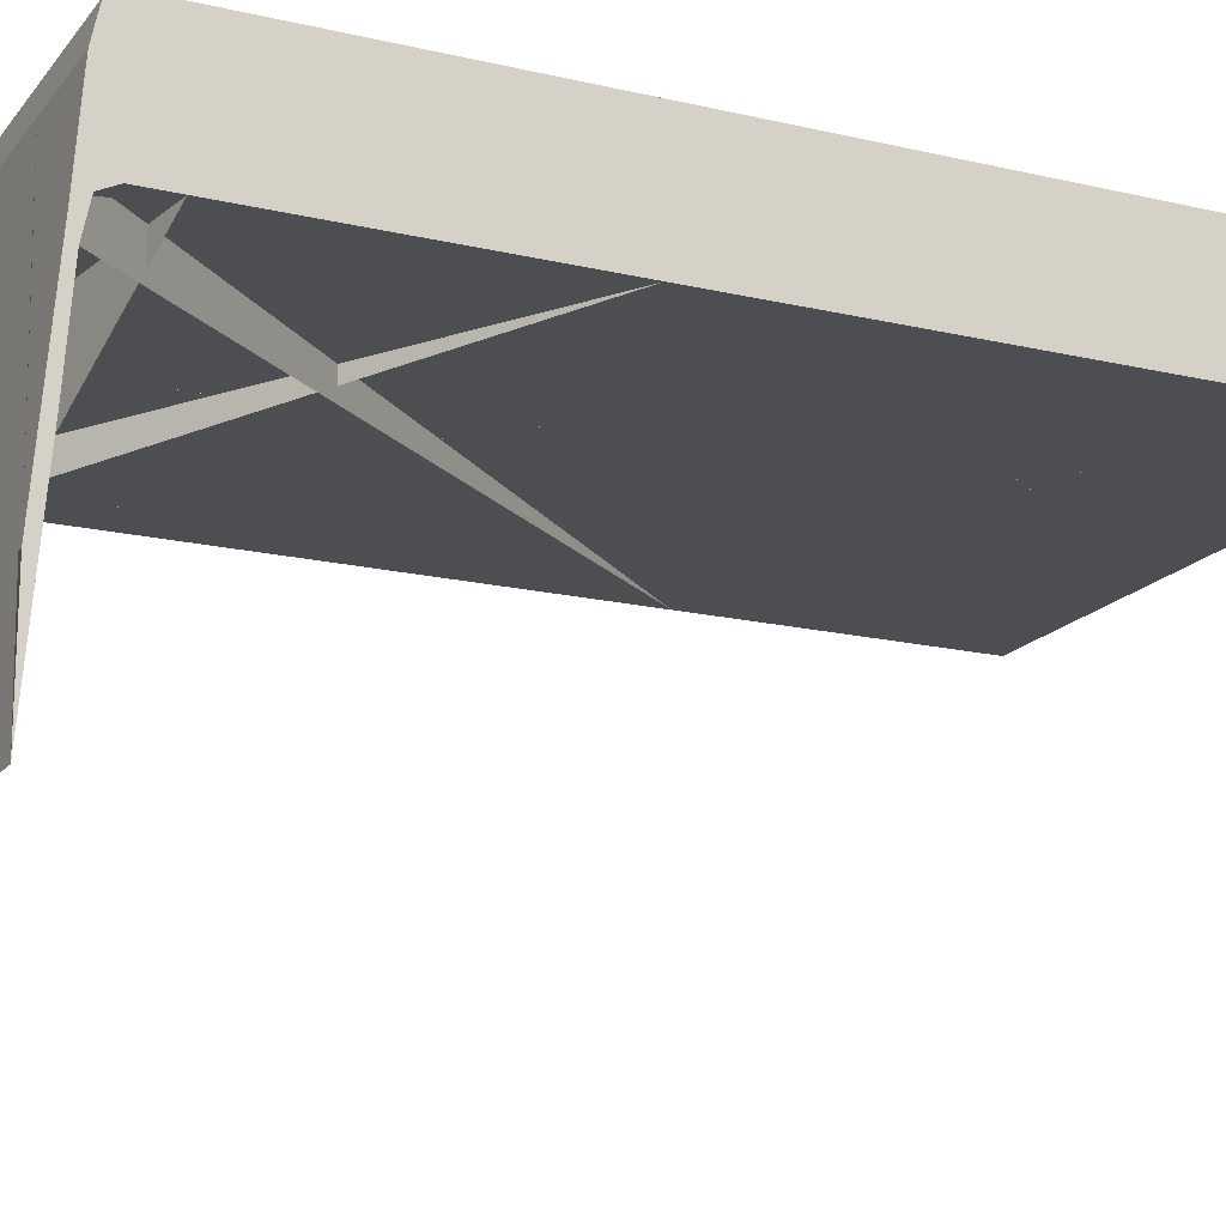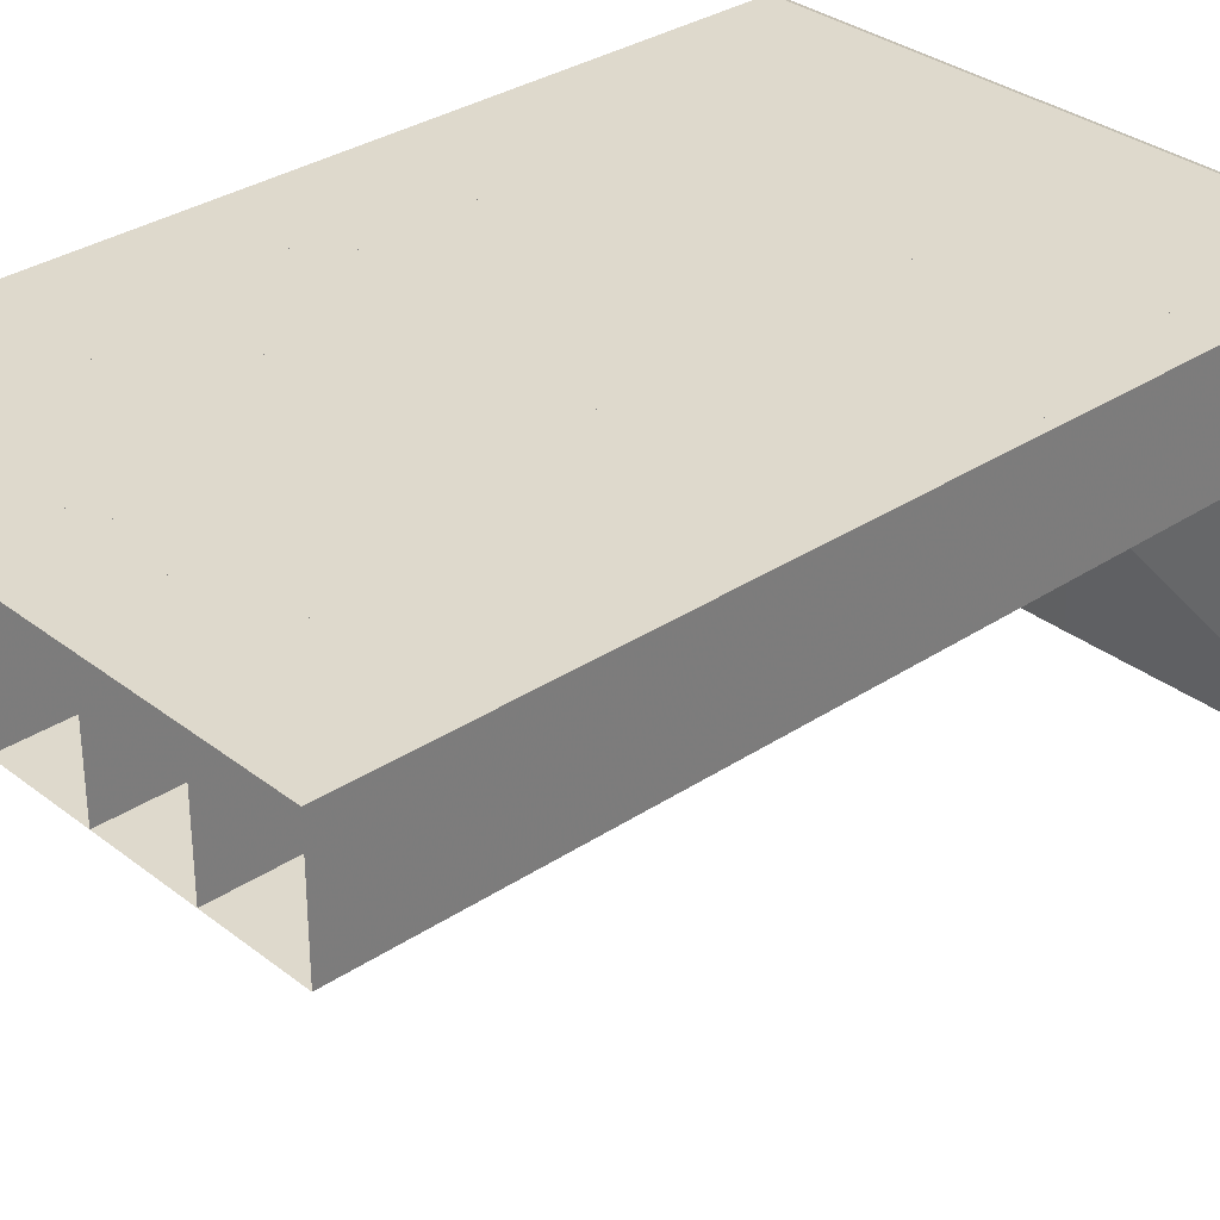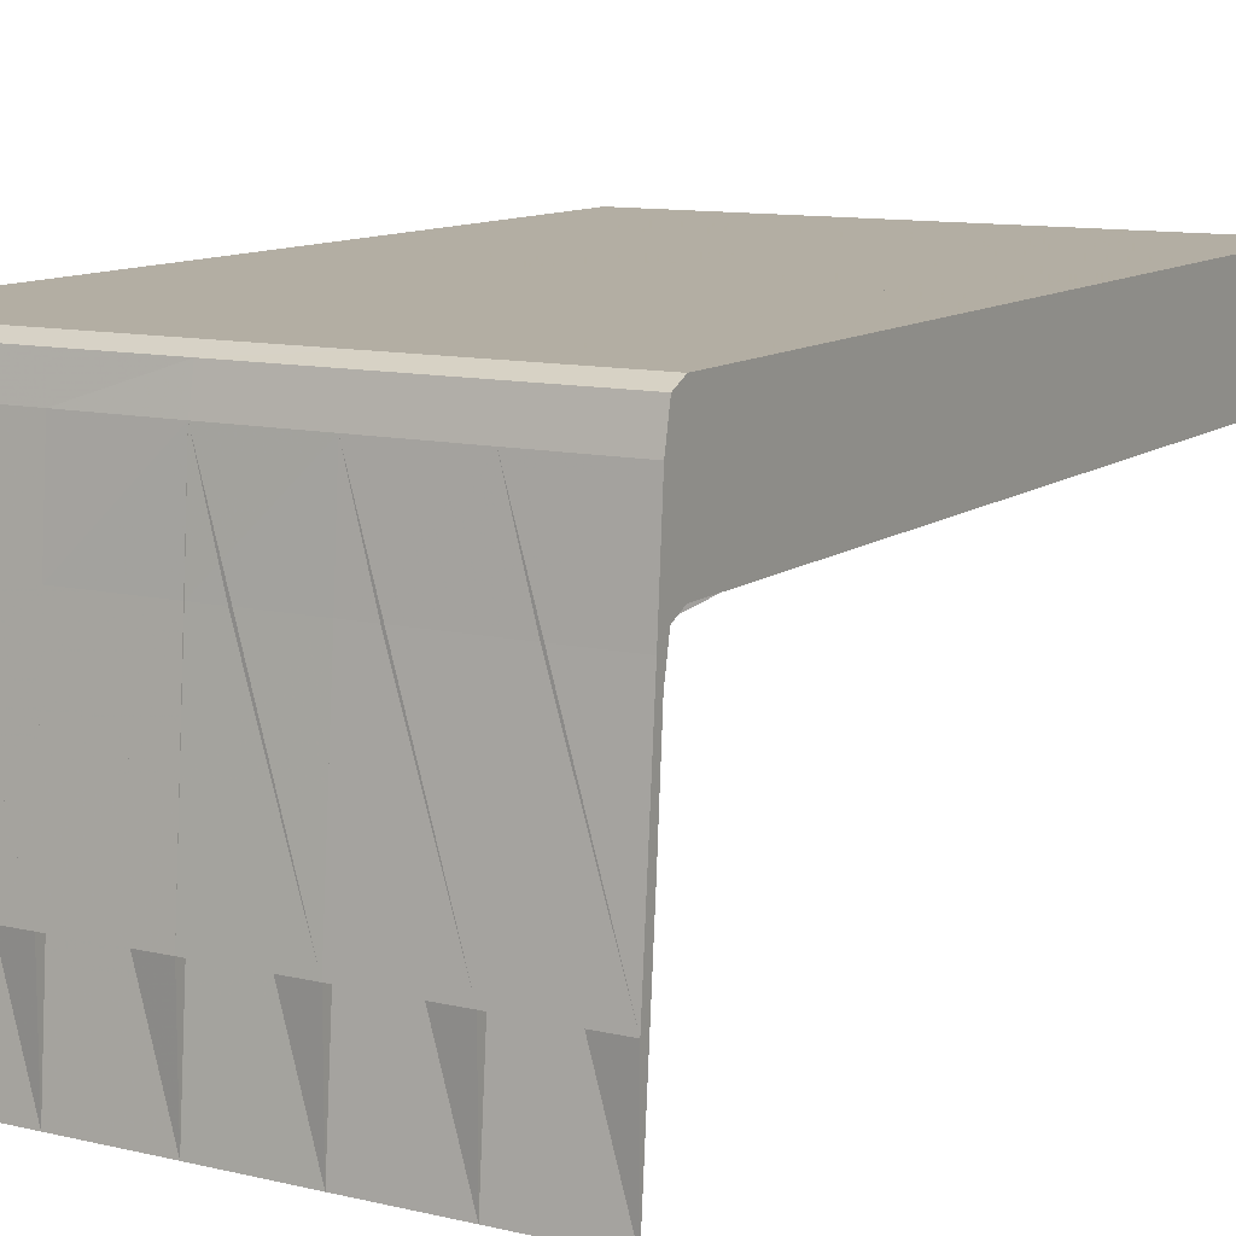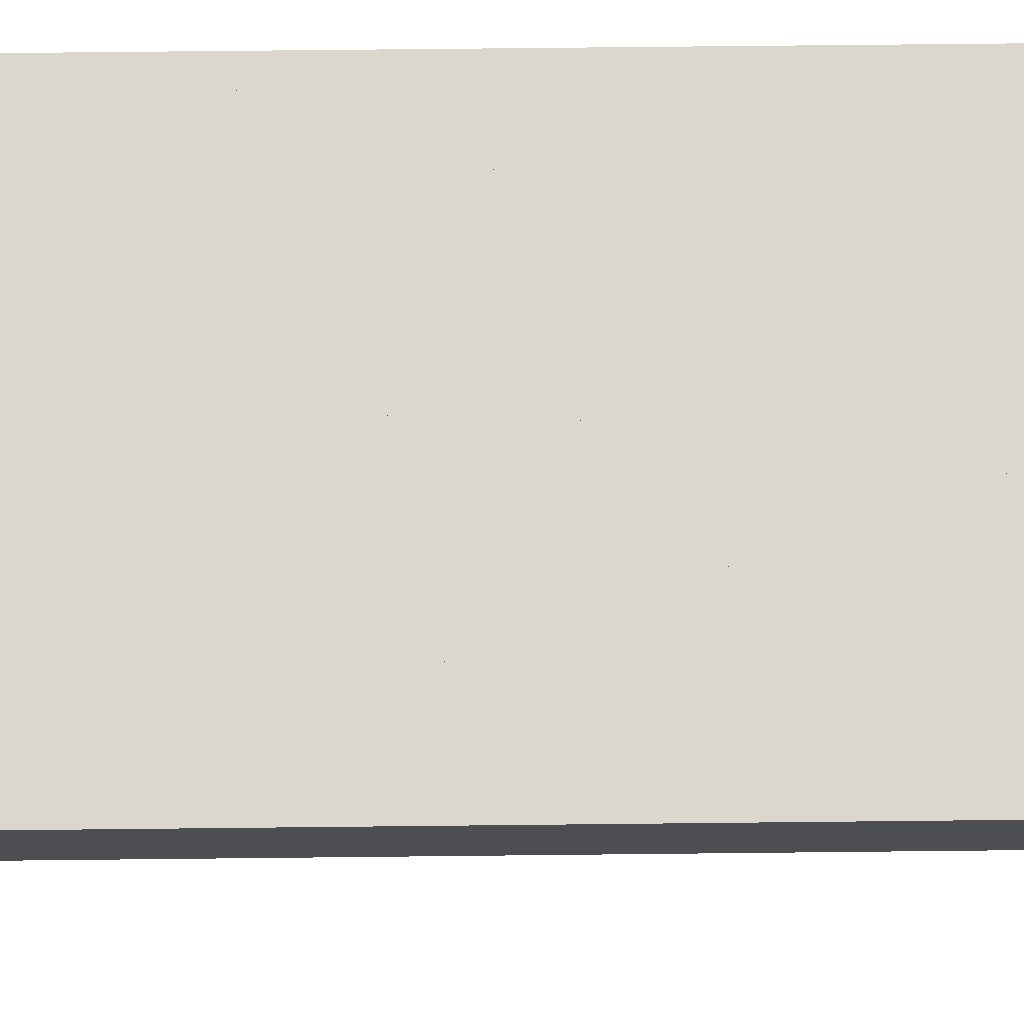
<metadata>
{"format":"obj","ext":"obj","renderer":"f3d","projection":"perspective","resolution":1024,"background":"white","views":[{"elev":-17.0,"azim":64.7,"up":"+Z"},{"elev":32.2,"azim":-132.8,"up":"+Z"},{"elev":10.9,"azim":30.2,"up":"+Z"},{"elev":73.2,"azim":89.4,"up":"+Z"}]}
</metadata>
<code>
v -1.154e+04 684.9 61.36
v -1.154e+04 693.3 61.36
v -1.154e+04 701.6 61.36
v -1.154e+04 709.9 61.36
v -1.153e+04 684.9 61.36
v -1.153e+04 693.3 61.36
v -1.153e+04 701.6 61.36
v -1.153e+04 709.9 61.36
v -1.152e+04 684.9 61.36
v -1.152e+04 693.3 61.36
v -1.152e+04 701.6 61.36
v -1.152e+04 709.9 61.36
v -1.151e+04 684.9 61.36
v -1.151e+04 693.3 61.36
v -1.151e+04 701.6 61.36
v -1.151e+04 709.9 61.36
v -1.15e+04 684.9 61.36
v -1.15e+04 693.3 61.36
v -1.15e+04 701.6 61.36
v -1.15e+04 709.9 61.36
v -1.15e+04 684.9 61.36
v -1.15e+04 693.3 61.36
v -1.15e+04 701.6 61.36
v -1.15e+04 709.9 61.36
v -1.149e+04 684.9 61.36
v -1.149e+04 693.3 61.36
v -1.149e+04 701.6 61.36
v -1.149e+04 709.9 61.36
v -1.154e+04 659.9 61.36
v -1.154e+04 668.3 61.36
v -1.154e+04 676.6 61.36
v -1.153e+04 659.9 61.36
v -1.153e+04 668.3 61.36
v -1.153e+04 676.6 61.36
v -1.152e+04 659.9 61.36
v -1.152e+04 668.3 61.36
v -1.152e+04 676.6 61.36
v -1.151e+04 659.9 61.36
v -1.151e+04 668.3 61.36
v -1.151e+04 676.6 61.36
v -1.15e+04 659.9 61.36
v -1.15e+04 668.3 61.36
v -1.15e+04 676.6 61.36
v -1.15e+04 659.9 61.36
v -1.15e+04 668.3 61.36
v -1.15e+04 676.6 61.36
v -1.149e+04 659.9 61.36
v -1.149e+04 668.3 61.36
v -1.149e+04 676.6 61.36
v -1.154e+04 634.9 61.36
v -1.154e+04 643.3 61.36
v -1.154e+04 651.6 61.36
v -1.153e+04 634.9 61.36
v -1.153e+04 643.3 61.36
v -1.153e+04 651.6 61.36
v -1.152e+04 634.9 61.36
v -1.152e+04 643.3 61.36
v -1.152e+04 651.6 61.36
v -1.151e+04 634.9 61.36
v -1.151e+04 643.3 61.36
v -1.151e+04 651.6 61.36
v -1.15e+04 634.9 61.36
v -1.15e+04 643.3 61.36
v -1.15e+04 651.6 61.36
v -1.15e+04 634.9 61.36
v -1.15e+04 643.3 61.36
v -1.15e+04 651.6 61.36
v -1.149e+04 634.9 61.36
v -1.149e+04 643.3 61.36
v -1.149e+04 651.6 61.36
v -1.154e+04 629.9 57.85
v -1.154e+04 630.4 60.68
v -1.154e+04 631.8 61.36
v -1.153e+04 629.9 57.85
v -1.153e+04 630.4 60.68
v -1.153e+04 631.8 61.36
v -1.152e+04 629.9 57.85
v -1.152e+04 630.4 60.68
v -1.152e+04 631.8 61.36
v -1.151e+04 629.8 57.85
v -1.151e+04 630.4 60.68
v -1.151e+04 631.8 61.36
v -1.15e+04 629.8 57.85
v -1.15e+04 630.4 60.68
v -1.15e+04 631.8 61.36
v -1.15e+04 629.8 57.85
v -1.15e+04 630.4 60.68
v -1.15e+04 631.8 61.36
v -1.149e+04 629.8 57.85
v -1.149e+04 630.4 60.68
v -1.149e+04 631.8 61.36
v -1.154e+04 627.9 32.93
v -1.154e+04 628.6 41.24
v -1.154e+04 629.2 49.55
v -1.153e+04 627.9 32.93
v -1.153e+04 628.6 41.24
v -1.153e+04 629.2 49.55
v -1.152e+04 627.9 32.93
v -1.152e+04 628.6 41.24
v -1.152e+04 629.2 49.55
v -1.151e+04 627.9 32.93
v -1.151e+04 628.6 41.24
v -1.151e+04 629.2 49.55
v -1.15e+04 627.8 32.94
v -1.15e+04 628.5 41.24
v -1.15e+04 629.2 49.55
v -1.15e+04 627.8 32.94
v -1.15e+04 628.5 41.24
v -1.15e+04 629.2 49.55
v -1.149e+04 627.8 32.94
v -1.149e+04 628.5 41.24
v -1.149e+04 629.2 49.55
v -1.154e+04 684.9 51.36
v -1.154e+04 693.3 51.36
v -1.154e+04 701.6 51.36
v -1.154e+04 709.9 51.36
v -1.153e+04 684.9 51.36
v -1.153e+04 693.3 51.36
v -1.153e+04 701.6 51.36
v -1.153e+04 709.9 51.36
v -1.152e+04 684.9 51.36
v -1.152e+04 693.3 51.36
v -1.152e+04 701.6 51.36
v -1.152e+04 709.9 51.36
v -1.151e+04 684.9 51.36
v -1.151e+04 693.3 51.36
v -1.151e+04 701.6 51.36
v -1.151e+04 709.9 51.36
v -1.15e+04 684.9 51.36
v -1.15e+04 693.3 51.36
v -1.15e+04 701.6 51.36
v -1.15e+04 709.9 51.36
v -1.15e+04 684.9 51.36
v -1.15e+04 693.3 51.36
v -1.15e+04 701.6 51.36
v -1.15e+04 709.9 51.36
v -1.149e+04 684.9 51.36
v -1.149e+04 693.3 51.36
v -1.149e+04 701.6 51.36
v -1.149e+04 709.9 51.36
v -1.154e+04 659.9 51.36
v -1.154e+04 668.3 51.36
v -1.154e+04 676.6 51.36
v -1.153e+04 659.9 51.36
v -1.153e+04 668.3 51.36
v -1.153e+04 676.6 51.36
v -1.152e+04 659.9 51.36
v -1.152e+04 668.3 51.36
v -1.152e+04 676.6 51.36
v -1.151e+04 659.9 51.36
v -1.151e+04 668.3 51.36
v -1.151e+04 676.6 51.36
v -1.15e+04 659.9 51.36
v -1.15e+04 668.3 51.36
v -1.15e+04 676.6 51.36
v -1.15e+04 659.9 51.36
v -1.15e+04 668.3 51.36
v -1.15e+04 676.6 51.36
v -1.149e+04 659.9 51.36
v -1.149e+04 668.3 51.36
v -1.149e+04 676.6 51.36
v -1.154e+04 634.9 51.36
v -1.154e+04 643.3 51.36
v -1.154e+04 651.6 51.36
v -1.153e+04 634.9 51.36
v -1.153e+04 643.3 51.36
v -1.153e+04 651.6 51.36
v -1.152e+04 634.9 51.36
v -1.152e+04 643.3 51.36
v -1.152e+04 651.6 51.36
v -1.151e+04 634.9 51.36
v -1.151e+04 643.3 51.36
v -1.151e+04 651.6 51.36
v -1.15e+04 634.9 51.36
v -1.15e+04 643.3 51.36
v -1.15e+04 651.6 51.36
v -1.15e+04 634.9 51.36
v -1.15e+04 643.3 51.36
v -1.15e+04 651.6 51.36
v -1.149e+04 634.9 51.36
v -1.149e+04 643.3 51.36
v -1.149e+04 651.6 51.36
v -1.154e+04 629.9 47.85
v -1.154e+04 630.4 50.68
v -1.154e+04 631.8 51.36
v -1.153e+04 629.9 47.85
v -1.153e+04 630.4 50.68
v -1.153e+04 631.8 51.36
v -1.152e+04 629.9 47.85
v -1.152e+04 630.4 50.68
v -1.152e+04 631.8 51.36
v -1.151e+04 629.8 47.85
v -1.151e+04 630.4 50.68
v -1.151e+04 631.8 51.36
v -1.15e+04 629.8 47.85
v -1.15e+04 630.4 50.68
v -1.15e+04 631.8 51.36
v -1.15e+04 629.8 47.85
v -1.15e+04 630.4 50.68
v -1.15e+04 631.8 51.36
v -1.149e+04 629.8 47.85
v -1.149e+04 630.4 50.68
v -1.149e+04 631.8 51.36
v -1.154e+04 627.9 22.93
v -1.154e+04 628.6 31.24
v -1.154e+04 629.2 39.55
v -1.153e+04 627.9 22.93
v -1.153e+04 628.6 31.24
v -1.153e+04 629.2 39.55
v -1.152e+04 627.9 22.93
v -1.152e+04 628.6 31.24
v -1.152e+04 629.2 39.55
v -1.151e+04 627.9 22.93
v -1.151e+04 628.6 31.24
v -1.151e+04 629.2 39.55
v -1.15e+04 627.8 22.94
v -1.15e+04 628.5 31.24
v -1.15e+04 629.2 39.55
v -1.15e+04 627.8 22.94
v -1.15e+04 628.5 31.24
v -1.15e+04 629.2 39.55
v -1.149e+04 627.8 22.94
v -1.149e+04 628.5 31.24
v -1.149e+04 629.2 39.55
f 1 2 6
f 1 6 5
f 2 3 7
f 2 7 6
f 3 4 8
f 3 8 7
f 5 6 10
f 5 10 9
f 6 7 11
f 6 11 10
f 7 8 12
f 7 12 11
f 9 10 14
f 9 14 13
f 10 11 15
f 10 15 14
f 11 12 16
f 11 16 15
f 13 14 18
f 13 18 17
f 14 15 19
f 14 19 18
f 15 16 20
f 15 20 19
f 17 18 22
f 17 22 21
f 18 19 23
f 18 23 22
f 19 20 24
f 19 24 23
f 21 22 26
f 21 26 25
f 22 23 27
f 22 27 26
f 23 24 28
f 23 28 27
f 29 30 33
f 29 33 32
f 30 31 34
f 30 34 33
f 31 1 5
f 31 5 34
f 32 33 36
f 32 36 35
f 33 34 37
f 33 37 36
f 34 5 9
f 34 9 37
f 35 36 39
f 35 39 38
f 36 37 40
f 36 40 39
f 37 9 13
f 37 13 40
f 38 39 42
f 38 42 41
f 39 40 43
f 39 43 42
f 40 13 17
f 40 17 43
f 41 42 45
f 41 45 44
f 42 43 46
f 42 46 45
f 43 17 21
f 43 21 46
f 44 45 48
f 44 48 47
f 45 46 49
f 45 49 48
f 46 21 25
f 46 25 49
f 50 51 54
f 50 54 53
f 51 52 55
f 51 55 54
f 52 29 32
f 52 32 55
f 53 54 57
f 53 57 56
f 54 55 58
f 54 58 57
f 55 32 35
f 55 35 58
f 56 57 60
f 56 60 59
f 57 58 61
f 57 61 60
f 58 35 38
f 58 38 61
f 59 60 63
f 59 63 62
f 60 61 64
f 60 64 63
f 61 38 41
f 61 41 64
f 62 63 66
f 62 66 65
f 63 64 67
f 63 67 66
f 64 41 44
f 64 44 67
f 65 66 69
f 65 69 68
f 66 67 70
f 66 70 69
f 67 44 47
f 67 47 70
f 71 72 75
f 71 75 74
f 72 73 76
f 72 76 75
f 73 50 53
f 73 53 76
f 74 75 78
f 74 78 77
f 75 76 79
f 75 79 78
f 76 53 56
f 76 56 79
f 77 78 81
f 77 81 80
f 78 79 82
f 78 82 81
f 79 56 59
f 79 59 82
f 80 81 84
f 80 84 83
f 81 82 85
f 81 85 84
f 82 59 62
f 82 62 85
f 83 84 87
f 83 87 86
f 84 85 88
f 84 88 87
f 85 62 65
f 85 65 88
f 86 87 90
f 86 90 89
f 87 88 91
f 87 91 90
f 88 65 68
f 88 68 91
f 92 93 96
f 92 96 95
f 93 94 97
f 93 97 96
f 94 71 74
f 94 74 97
f 95 96 99
f 95 99 98
f 96 97 100
f 96 100 99
f 97 74 77
f 97 77 100
f 98 99 102
f 98 102 101
f 99 100 103
f 99 103 102
f 100 77 80
f 100 80 103
f 101 102 105
f 101 105 104
f 102 103 106
f 102 106 105
f 103 80 83
f 103 83 106
f 104 105 108
f 104 108 107
f 105 106 109
f 105 109 108
f 106 83 86
f 106 86 109
f 107 108 111
f 107 111 110
f 108 109 112
f 108 112 111
f 109 86 89
f 109 89 112
f 113 118 114
f 113 117 118
f 114 119 115
f 114 118 119
f 115 120 116
f 115 119 120
f 117 122 118
f 117 121 122
f 118 123 119
f 118 122 123
f 119 124 120
f 119 123 124
f 121 126 122
f 121 125 126
f 122 127 123
f 122 126 127
f 123 128 124
f 123 127 128
f 125 130 126
f 125 129 130
f 126 131 127
f 126 130 131
f 127 132 128
f 127 131 132
f 129 134 130
f 129 133 134
f 130 135 131
f 130 134 135
f 131 136 132
f 131 135 136
f 133 138 134
f 133 137 138
f 134 139 135
f 134 138 139
f 135 140 136
f 135 139 140
f 141 145 142
f 141 144 145
f 142 146 143
f 142 145 146
f 143 117 113
f 143 146 117
f 144 148 145
f 144 147 148
f 145 149 146
f 145 148 149
f 146 121 117
f 146 149 121
f 147 151 148
f 147 150 151
f 148 152 149
f 148 151 152
f 149 125 121
f 149 152 125
f 150 154 151
f 150 153 154
f 151 155 152
f 151 154 155
f 152 129 125
f 152 155 129
f 153 157 154
f 153 156 157
f 154 158 155
f 154 157 158
f 155 133 129
f 155 158 133
f 156 160 157
f 156 159 160
f 157 161 158
f 157 160 161
f 158 137 133
f 158 161 137
f 162 166 163
f 162 165 166
f 163 167 164
f 163 166 167
f 164 144 141
f 164 167 144
f 165 169 166
f 165 168 169
f 166 170 167
f 166 169 170
f 167 147 144
f 167 170 147
f 168 172 169
f 168 171 172
f 169 173 170
f 169 172 173
f 170 150 147
f 170 173 150
f 171 175 172
f 171 174 175
f 172 176 173
f 172 175 176
f 173 153 150
f 173 176 153
f 174 178 175
f 174 177 178
f 175 179 176
f 175 178 179
f 176 156 153
f 176 179 156
f 177 181 178
f 177 180 181
f 178 182 179
f 178 181 182
f 179 159 156
f 179 182 159
f 183 187 184
f 183 186 187
f 184 188 185
f 184 187 188
f 185 165 162
f 185 188 165
f 186 190 187
f 186 189 190
f 187 191 188
f 187 190 191
f 188 168 165
f 188 191 168
f 189 193 190
f 189 192 193
f 190 194 191
f 190 193 194
f 191 171 168
f 191 194 171
f 192 196 193
f 192 195 196
f 193 197 194
f 193 196 197
f 194 174 171
f 194 197 174
f 195 199 196
f 195 198 199
f 196 200 197
f 196 199 200
f 197 177 174
f 197 200 177
f 198 202 199
f 198 201 202
f 199 203 200
f 199 202 203
f 200 180 177
f 200 203 180
f 204 208 205
f 204 207 208
f 205 209 206
f 205 208 209
f 206 186 183
f 206 209 186
f 207 211 208
f 207 210 211
f 208 212 209
f 208 211 212
f 209 189 186
f 209 212 189
f 210 214 211
f 210 213 214
f 211 215 212
f 211 214 215
f 212 192 189
f 212 215 192
f 213 217 214
f 213 216 217
f 214 218 215
f 214 217 218
f 215 195 192
f 215 218 195
f 216 220 217
f 216 219 220
f 217 221 218
f 217 220 221
f 218 198 195
f 218 221 198
f 219 223 220
f 219 222 223
f 220 224 221
f 220 223 224
f 221 201 198
f 221 224 201
f 1 2 114
f 1 114 113
f 2 3 115
f 2 115 114
f 3 4 116
f 3 116 115
f 4 5 117
f 4 117 116
f 5 6 118
f 5 118 117
f 6 7 119
f 6 119 118
f 7 8 120
f 7 120 119
f 8 9 121
f 8 121 120
f 9 10 122
f 9 122 121
f 10 11 123
f 10 123 122
f 11 12 124
f 11 124 123
f 12 13 125
f 12 125 124
f 13 14 126
f 13 126 125
f 14 15 127
f 14 127 126
f 15 16 128
f 15 128 127
f 16 13 125
f 16 125 128
f 13 14 126
f 13 126 125
f 14 15 127
f 14 127 126
f 15 16 128
f 15 128 127
f 16 17 129
f 16 129 128
f 17 18 130
f 17 130 129
f 18 19 131
f 18 131 130
f 19 20 132
f 19 132 131
f 20 21 133
f 20 133 132
f 21 22 134
f 21 134 133
f 22 23 135
f 22 135 134
f 23 24 136
f 23 136 135
f 24 25 137
f 24 137 136
f 25 26 138
f 25 138 137
f 26 27 139
f 26 139 138
f 27 28 140
f 27 140 139
f 28 29 141
f 28 141 140
f 29 30 142
f 29 142 141
f 30 31 143
f 30 143 142
f 31 1 113
f 31 113 143
f 1 32 144
f 1 144 113
f 32 33 145
f 32 145 144
f 33 34 146
f 33 146 145
f 34 5 117
f 34 117 146
f 5 35 147
f 5 147 117
f 35 36 148
f 35 148 147
f 36 37 149
f 36 149 148
f 37 9 121
f 37 121 149
f 9 38 150
f 9 150 121
f 38 39 151
f 38 151 150
f 39 40 152
f 39 152 151
f 40 13 125
f 40 125 152
f 13 38 150
f 13 150 125
f 38 39 151
f 38 151 150
f 39 40 152
f 39 152 151
f 40 13 125
f 40 125 152
f 13 41 153
f 13 153 125
f 41 42 154
f 41 154 153
f 42 43 155
f 42 155 154
f 43 17 129
f 43 129 155
f 17 44 156
f 17 156 129
f 44 45 157
f 44 157 156
f 45 46 158
f 45 158 157
f 46 21 133
f 46 133 158
f 21 47 159
f 21 159 133
f 47 48 160
f 47 160 159
f 48 49 161
f 48 161 160
f 49 25 137
f 49 137 161
f 25 50 162
f 25 162 137
f 50 51 163
f 50 163 162
f 51 52 164
f 51 164 163
f 52 29 141
f 52 141 164
f 29 53 165
f 29 165 141
f 53 54 166
f 53 166 165
f 54 55 167
f 54 167 166
f 55 32 144
f 55 144 167
f 32 56 168
f 32 168 144
f 56 57 169
f 56 169 168
f 57 58 170
f 57 170 169
f 58 35 147
f 58 147 170
f 35 59 171
f 35 171 147
f 59 60 172
f 59 172 171
f 60 61 173
f 60 173 172
f 61 38 150
f 61 150 173
f 38 59 171
f 38 171 150
f 59 60 172
f 59 172 171
f 60 61 173
f 60 173 172
f 61 38 150
f 61 150 173
f 38 62 174
f 38 174 150
f 62 63 175
f 62 175 174
f 63 64 176
f 63 176 175
f 64 41 153
f 64 153 176
f 41 65 177
f 41 177 153
f 65 66 178
f 65 178 177
f 66 67 179
f 66 179 178
f 67 44 156
f 67 156 179
f 44 68 180
f 44 180 156
f 68 69 181
f 68 181 180
f 69 70 182
f 69 182 181
f 70 47 159
f 70 159 182
f 47 71 183
f 47 183 159
f 71 72 184
f 71 184 183
f 72 73 185
f 72 185 184
f 73 50 162
f 73 162 185
f 50 74 186
f 50 186 162
f 74 75 187
f 74 187 186
f 75 76 188
f 75 188 187
f 76 53 165
f 76 165 188
f 53 77 189
f 53 189 165
f 77 78 190
f 77 190 189
f 78 79 191
f 78 191 190
f 79 56 168
f 79 168 191
f 56 80 192
f 56 192 168
f 80 81 193
f 80 193 192
f 81 82 194
f 81 194 193
f 82 59 171
f 82 171 194
f 59 80 192
f 59 192 171
f 80 81 193
f 80 193 192
f 81 82 194
f 81 194 193
f 82 59 171
f 82 171 194
f 59 83 195
f 59 195 171
f 83 84 196
f 83 196 195
f 84 85 197
f 84 197 196
f 85 62 174
f 85 174 197
f 62 86 198
f 62 198 174
f 86 87 199
f 86 199 198
f 87 88 200
f 87 200 199
f 88 65 177
f 88 177 200
f 65 89 201
f 65 201 177
f 89 90 202
f 89 202 201
f 90 91 203
f 90 203 202
f 91 68 180
f 91 180 203
f 68 92 204
f 68 204 180
f 92 93 205
f 92 205 204
f 93 94 206
f 93 206 205
f 94 71 183
f 94 183 206
f 71 95 207
f 71 207 183
f 95 96 208
f 95 208 207
f 96 97 209
f 96 209 208
f 97 74 186
f 97 186 209
f 74 98 210
f 74 210 186
f 98 99 211
f 98 211 210
f 99 100 212
f 99 212 211
f 100 77 189
f 100 189 212
f 77 101 213
f 77 213 189
f 101 102 214
f 101 214 213
f 102 103 215
f 102 215 214
f 103 80 192
f 103 192 215
f 80 101 213
f 80 213 192
f 101 102 214
f 101 214 213
f 102 103 215
f 102 215 214
f 103 80 192
f 103 192 215
f 80 104 216
f 80 216 192
f 104 105 217
f 104 217 216
f 105 106 218
f 105 218 217
f 106 83 195
f 106 195 218
f 83 107 219
f 83 219 195
f 107 108 220
f 107 220 219
f 108 109 221
f 108 221 220
f 109 86 198
f 109 198 221
f 86 110 222
f 86 222 198
f 110 111 223
f 110 223 222
f 111 112 224
f 111 224 223
f 112 89 201
f 112 201 224
f 89 1 113
f 89 113 201

</code>
